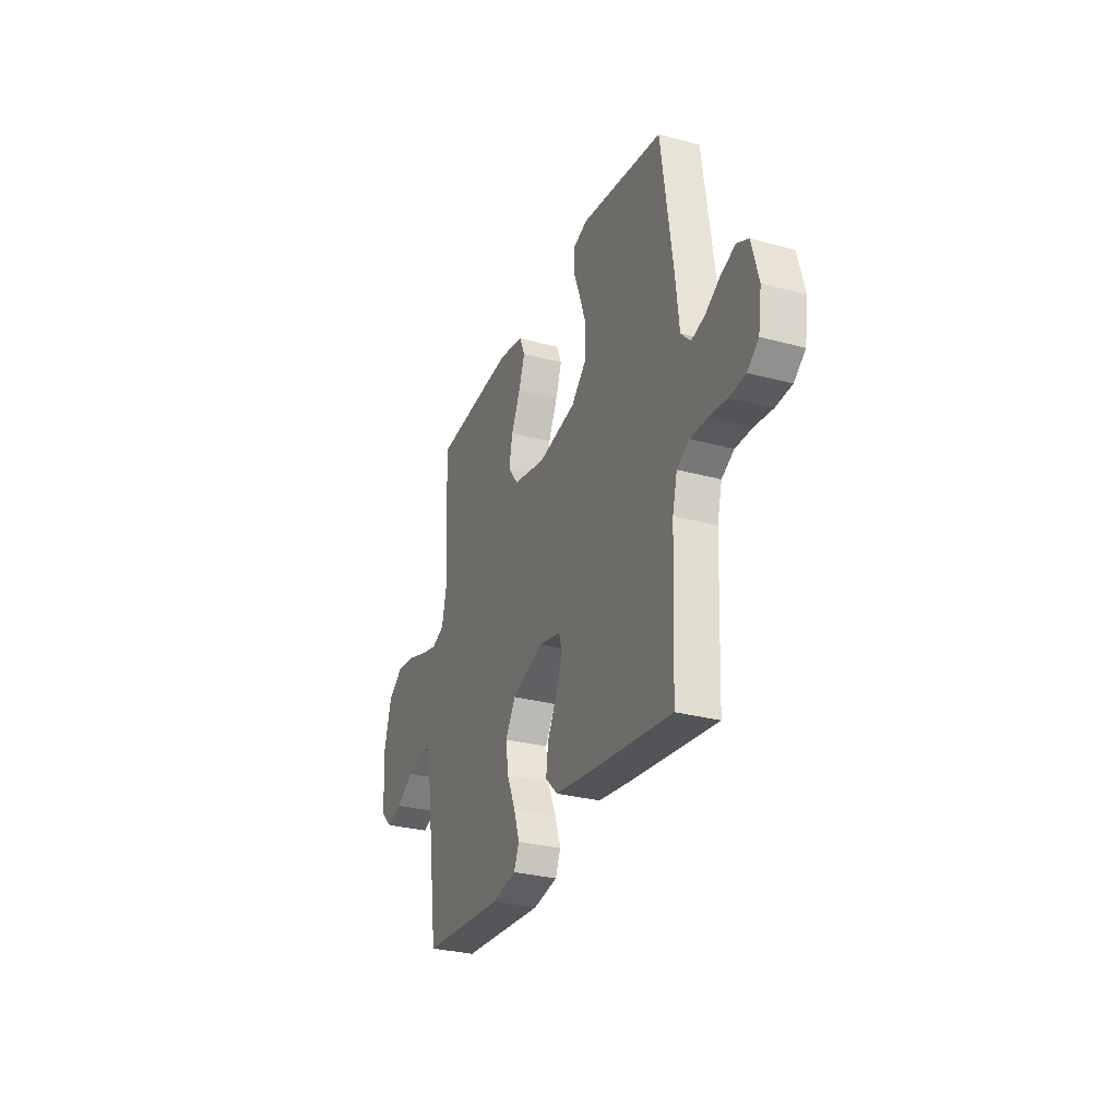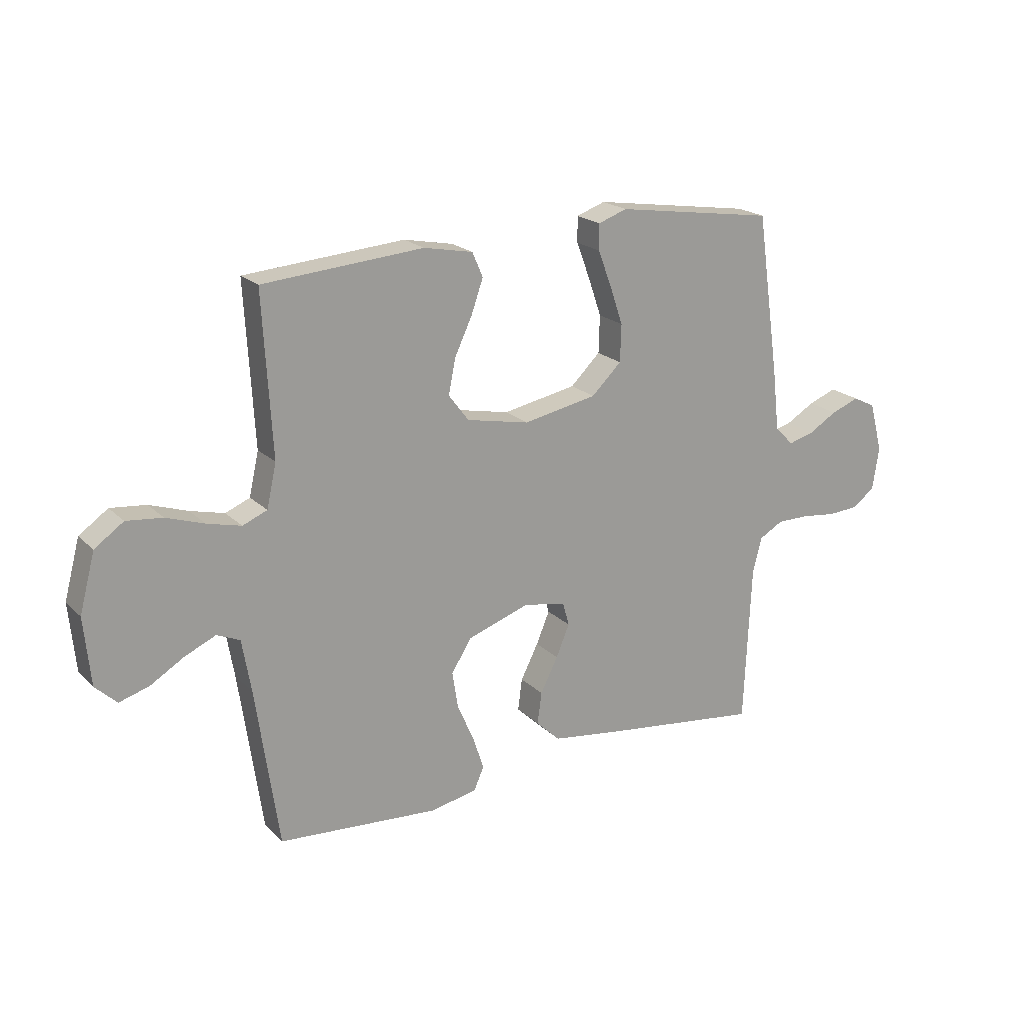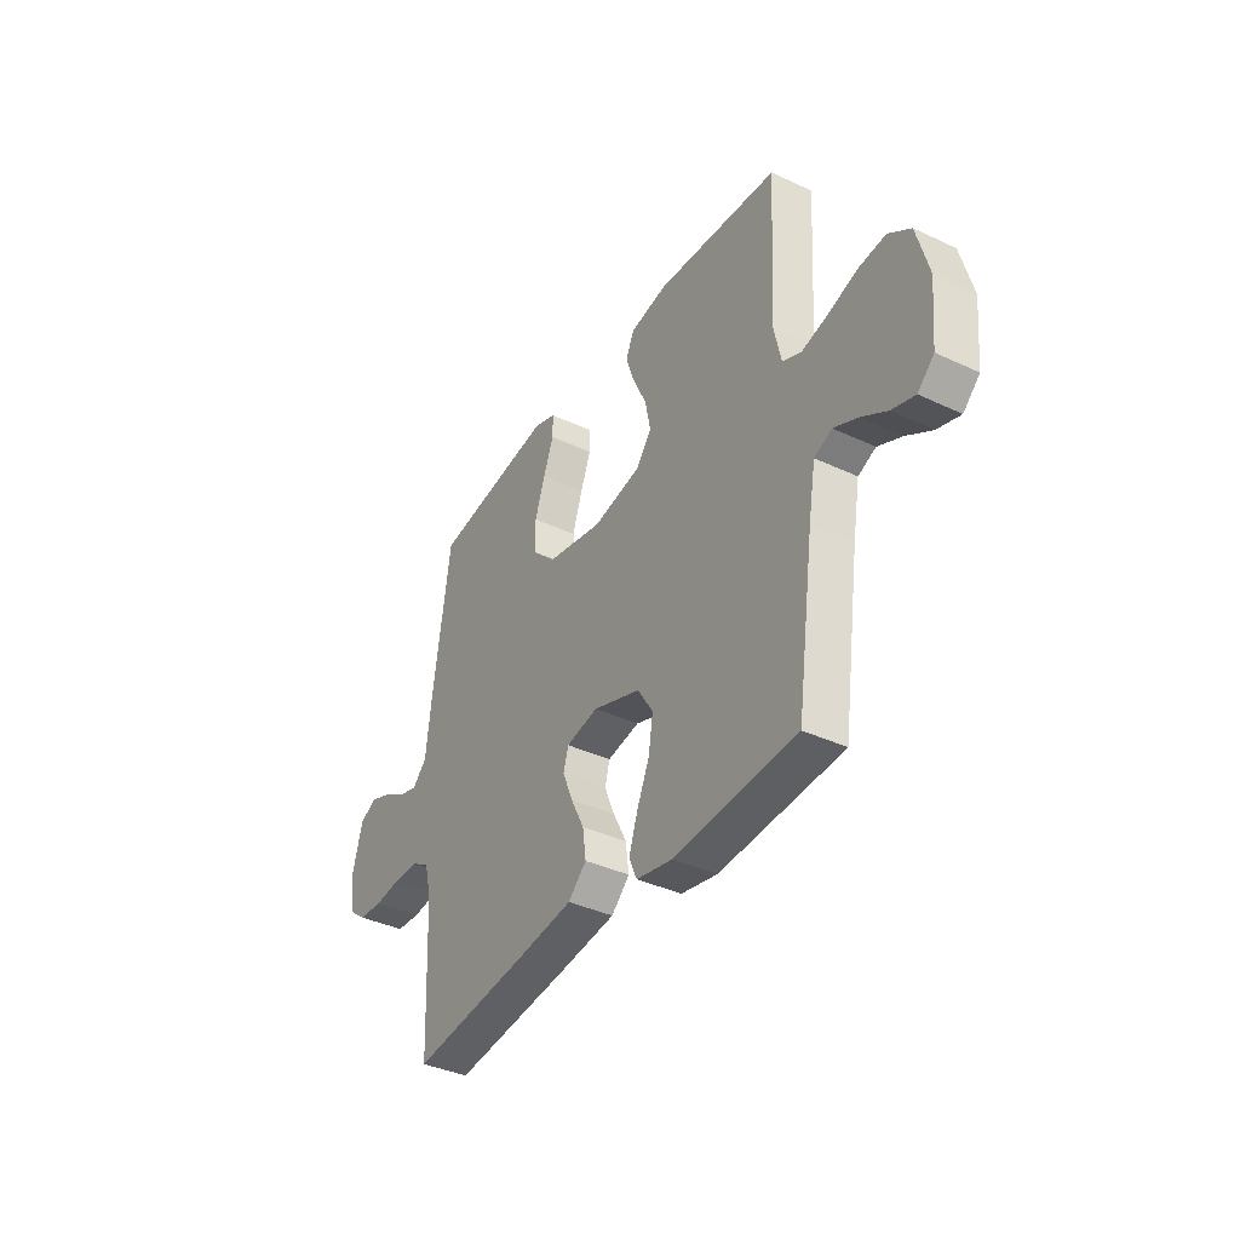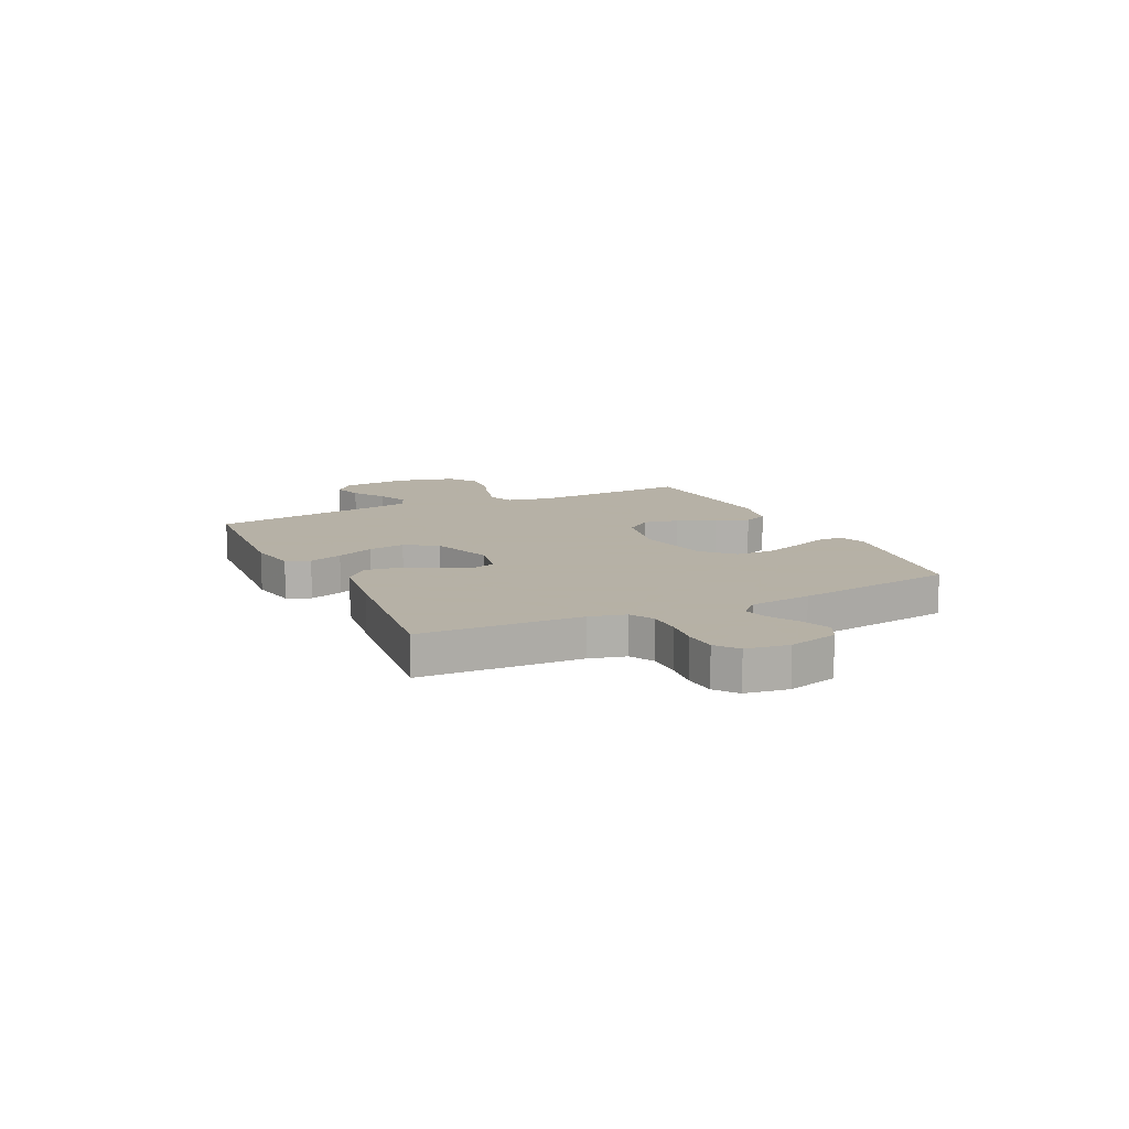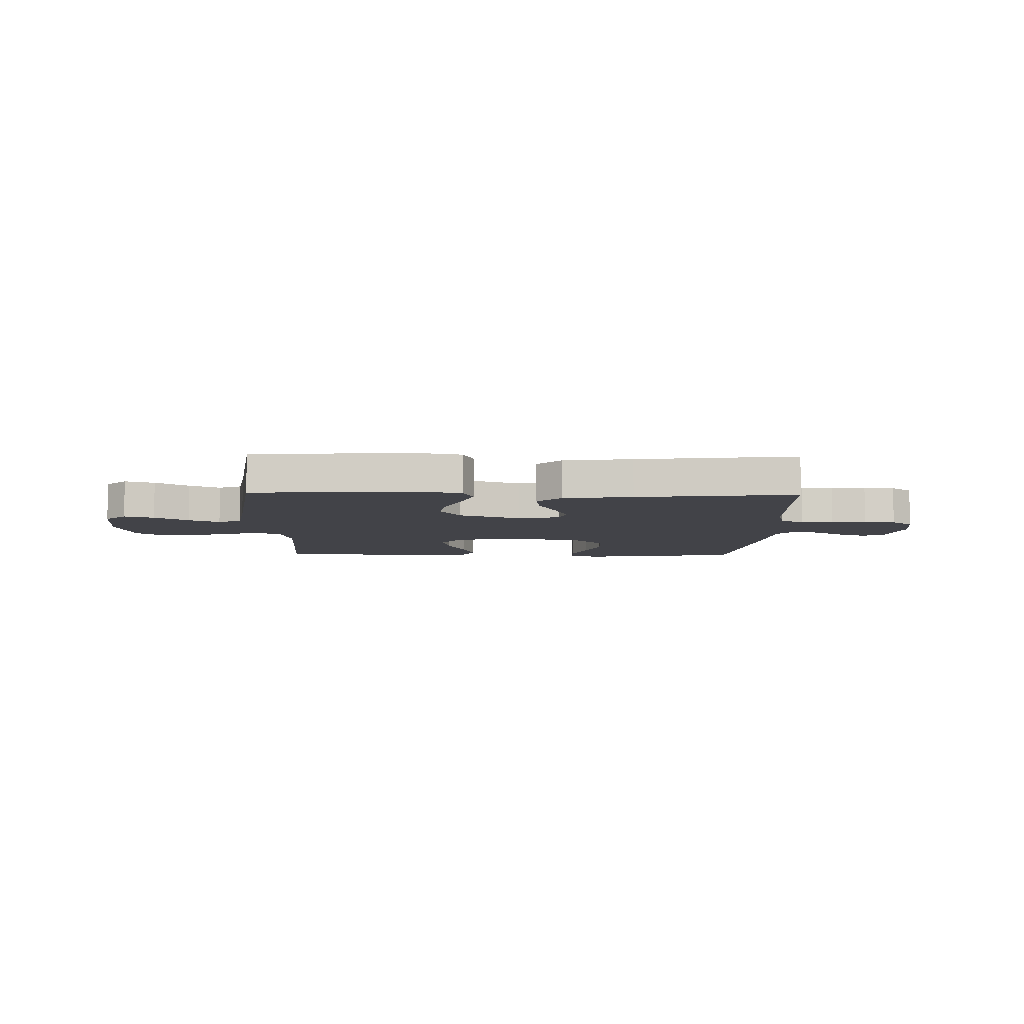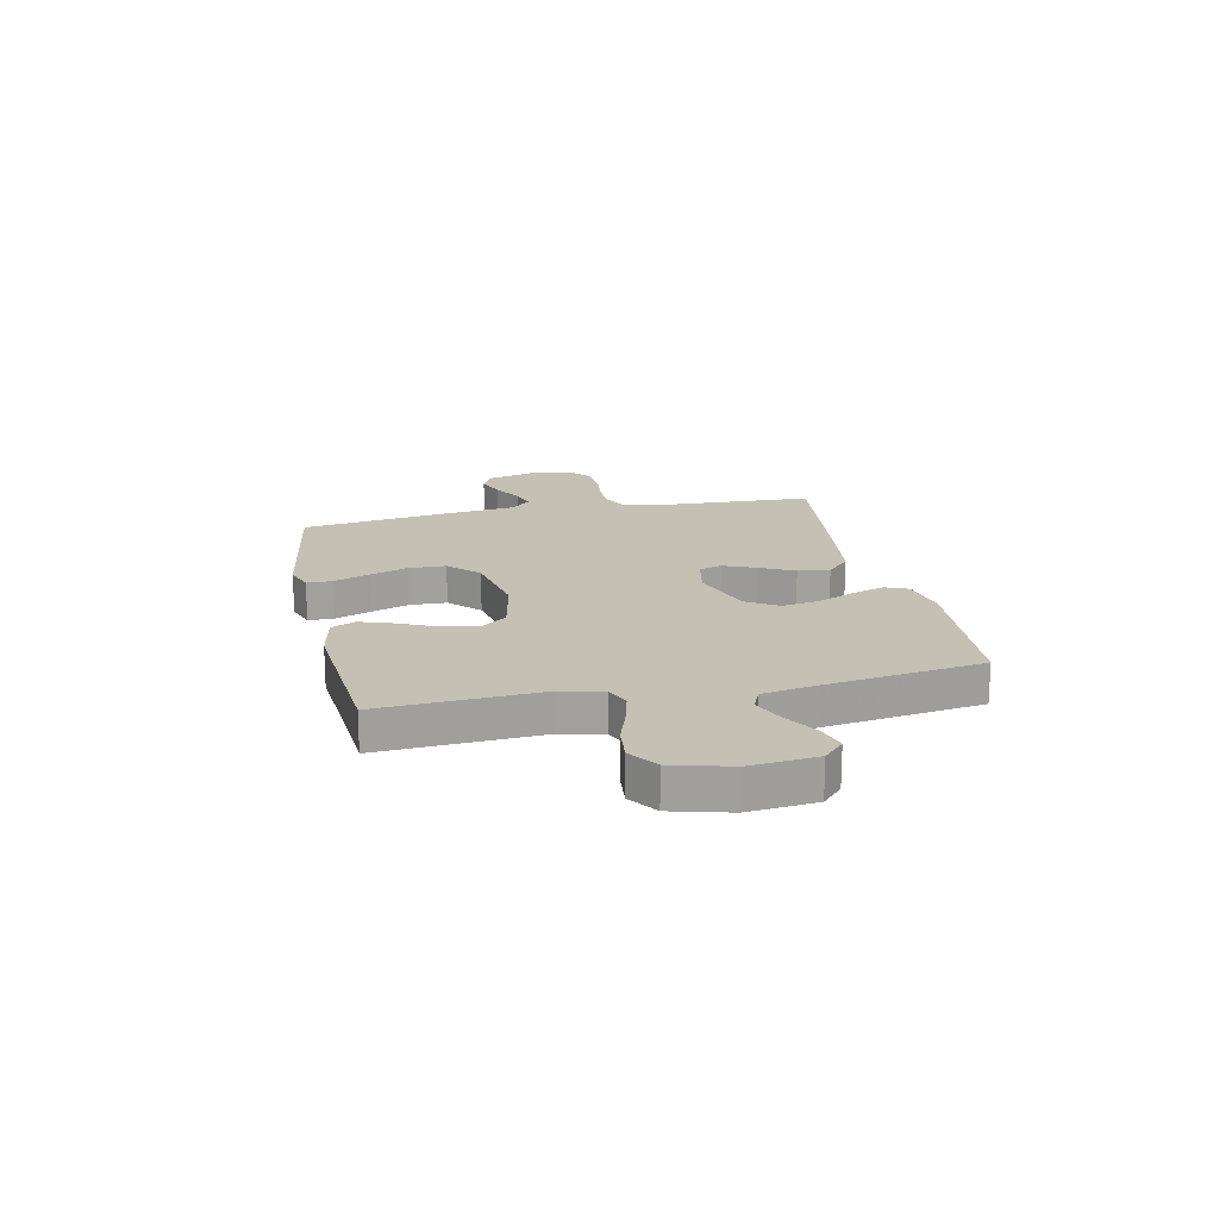
<metadata>
{"format":"obj","ext":"obj","renderer":"f3d","projection":"perspective","resolution":1024,"background":"white","views":[{"elev":-29.4,"azim":-111.7,"up":"+Z"},{"elev":20.2,"azim":149.1,"up":"+Z"},{"elev":-37.8,"azim":59.1,"up":"+Z"},{"elev":12.1,"azim":-115.7,"up":"+Y"},{"elev":-7.6,"azim":178.5,"up":"+Y"},{"elev":18.3,"azim":77.9,"up":"+Y"}]}
</metadata>
<code>
v 0.5 0.07 0.5
v 0.483 0.07 0.2
v 0.501 0.07 0.119
v 0.547 0.07 0.1
v 0.611 0.07 0.116
v 0.682 0.07 0.14
v 0.749 0.07 0.147
v 0.803 0.07 0.109
v 0.832 0.07 0
v 0.82 0.07 -0.126
v 0.78 0.07 -0.164
v 0.724 0.07 -0.147
v 0.661 0.07 -0.109
v 0.603 0.07 -0.083
v 0.56 0.07 -0.102
v 0.543 0.07 -0.2
v 0.5 0.07 -0.5
v 0.2 0.07 -0.522
v 0.111 0.07 -0.505
v 0.092 0.07 -0.461
v 0.113 0.07 -0.398
v 0.144 0.07 -0.327
v 0.155 0.07 -0.258
v 0.117 0.07 -0.198
v 0 0.07 -0.158
v -0.079 0.07 -0.174
v -0.091 0.07 -0.217
v -0.066 0.07 -0.277
v -0.033 0.07 -0.342
v -0.025 0.07 -0.402
v -0.07 0.07 -0.445
v -0.2 0.07 -0.463
v -0.5 0.07 -0.5
v -0.513 0.07 -0.2
v -0.53 0.07 -0.133
v -0.575 0.07 -0.108
v -0.636 0.07 -0.108
v -0.701 0.07 -0.116
v -0.76 0.07 -0.112
v -0.801 0.07 -0.08
v -0.813 0.07 0
v -0.788 0.07 0.093
v -0.746 0.07 0.114
v -0.693 0.07 0.094
v -0.639 0.07 0.062
v -0.591 0.07 0.049
v -0.556 0.07 0.085
v -0.543 0.07 0.2
v -0.5 0.07 0.5
v -0.2 0.07 0.545
v -0.146 0.07 0.526
v -0.146 0.07 0.478
v -0.171 0.07 0.412
v -0.196 0.07 0.339
v -0.194 0.07 0.269
v -0.138 0.07 0.215
v 0 0.07 0.188
v 0.118 0.07 0.212
v 0.156 0.07 0.262
v 0.143 0.07 0.327
v 0.11 0.07 0.397
v 0.088 0.07 0.46
v 0.108 0.07 0.506
v 0.2 0.07 0.524
v 0.5 0 0.5
v 0.483 0 0.2
v 0.501 0 0.119
v 0.547 0 0.1
v 0.611 0 0.116
v 0.682 0 0.14
v 0.749 0 0.147
v 0.803 0 0.109
v 0.832 0 0
v 0.82 0 -0.126
v 0.78 0 -0.164
v 0.724 0 -0.147
v 0.661 0 -0.109
v 0.603 0 -0.083
v 0.56 0 -0.102
v 0.543 0 -0.2
v 0.5 0 -0.5
v 0.2 0 -0.522
v 0.111 0 -0.505
v 0.092 0 -0.461
v 0.113 0 -0.398
v 0.144 0 -0.327
v 0.155 0 -0.258
v 0.117 0 -0.198
v 0 0 -0.158
v -0.079 0 -0.174
v -0.091 0 -0.217
v -0.066 0 -0.277
v -0.033 0 -0.342
v -0.025 0 -0.402
v -0.07 0 -0.445
v -0.2 0 -0.463
v -0.5 0 -0.5
v -0.513 0 -0.2
v -0.53 0 -0.133
v -0.575 0 -0.108
v -0.636 0 -0.108
v -0.701 0 -0.116
v -0.76 0 -0.112
v -0.801 0 -0.08
v -0.813 0 0
v -0.788 0 0.093
v -0.746 0 0.114
v -0.693 0 0.094
v -0.639 0 0.062
v -0.591 0 0.049
v -0.556 0 0.085
v -0.543 0 0.2
v -0.5 0 0.5
v -0.2 0 0.545
v -0.146 0 0.526
v -0.146 0 0.478
v -0.171 0 0.412
v -0.196 0 0.339
v -0.194 0 0.269
v -0.138 0 0.215
v 0 0 0.188
v 0.118 0 0.212
v 0.156 0 0.262
v 0.143 0 0.327
v 0.11 0 0.397
v 0.088 0 0.46
v 0.108 0 0.506
v 0.2 0 0.524
f 64 1 2
f 63 64 2
f 62 63 2
f 61 62 2
f 60 61 2
f 59 60 2 3
f 58 59 3
f 57 58 3 4
f 51 52 53
f 50 51 53
f 49 50 53
f 48 49 53
f 47 48 53
f 46 47 53 54
f 43 44 45
f 42 43 45
f 41 42 45
f 40 41 45
f 39 40 45
f 38 39 45
f 37 38 45
f 36 37 45 46
f 46 54 55
f 36 46 55
f 35 36 55
f 32 33 34
f 31 32 34
f 30 31 34
f 29 30 34
f 28 29 34
f 27 28 34 35
f 20 21 22
f 19 20 22
f 18 19 22
f 17 18 22
f 16 17 22
f 15 16 22 23
f 14 15 23 24
f 11 12 13
f 10 11 13
f 9 10 13
f 8 9 13
f 7 8 13
f 6 7 13
f 5 6 13
f 4 5 13 14
f 14 24 25
f 4 14 25
f 57 4 25
f 35 55 56
f 27 35 56
f 26 27 56
f 25 26 56 57
f 66 65 128
f 66 128 127
f 66 127 126
f 66 126 125
f 66 125 124
f 67 66 124 123
f 67 123 122
f 68 67 122 121
f 117 116 115
f 117 115 114
f 117 114 113
f 117 113 112
f 117 112 111
f 118 117 111 110
f 109 108 107
f 109 107 106
f 109 106 105
f 109 105 104
f 109 104 103
f 109 103 102
f 109 102 101
f 110 109 101 100
f 119 118 110
f 119 110 100
f 119 100 99
f 98 97 96
f 98 96 95
f 98 95 94
f 98 94 93
f 98 93 92
f 99 98 92 91
f 86 85 84
f 86 84 83
f 86 83 82
f 86 82 81
f 86 81 80
f 87 86 80 79
f 88 87 79 78
f 77 76 75
f 77 75 74
f 77 74 73
f 77 73 72
f 77 72 71
f 77 71 70
f 77 70 69
f 78 77 69 68
f 89 88 78
f 89 78 68
f 89 68 121
f 120 119 99
f 120 99 91
f 120 91 90
f 121 120 90 89
f 1 65 66 2
f 2 66 67 3
f 3 67 68 4
f 4 68 69 5
f 5 69 70 6
f 6 70 71 7
f 7 71 72 8
f 8 72 73 9
f 9 73 74 10
f 10 74 75 11
f 11 75 76 12
f 12 76 77 13
f 13 77 78 14
f 14 78 79 15
f 15 79 80 16
f 16 80 81 17
f 17 81 82 18
f 18 82 83 19
f 19 83 84 20
f 20 84 85 21
f 21 85 86 22
f 22 86 87 23
f 23 87 88 24
f 24 88 89 25
f 25 89 90 26
f 26 90 91 27
f 27 91 92 28
f 28 92 93 29
f 29 93 94 30
f 30 94 95 31
f 31 95 96 32
f 32 96 97 33
f 33 97 98 34
f 34 98 99 35
f 35 99 100 36
f 36 100 101 37
f 37 101 102 38
f 38 102 103 39
f 39 103 104 40
f 40 104 105 41
f 41 105 106 42
f 42 106 107 43
f 43 107 108 44
f 44 108 109 45
f 45 109 110 46
f 46 110 111 47
f 47 111 112 48
f 48 112 113 49
f 49 113 114 50
f 50 114 115 51
f 51 115 116 52
f 52 116 117 53
f 53 117 118 54
f 54 118 119 55
f 55 119 120 56
f 56 120 121 57
f 57 121 122 58
f 58 122 123 59
f 59 123 124 60
f 60 124 125 61
f 61 125 126 62
f 62 126 127 63
f 63 127 128 64
f 64 128 65 1

</code>
